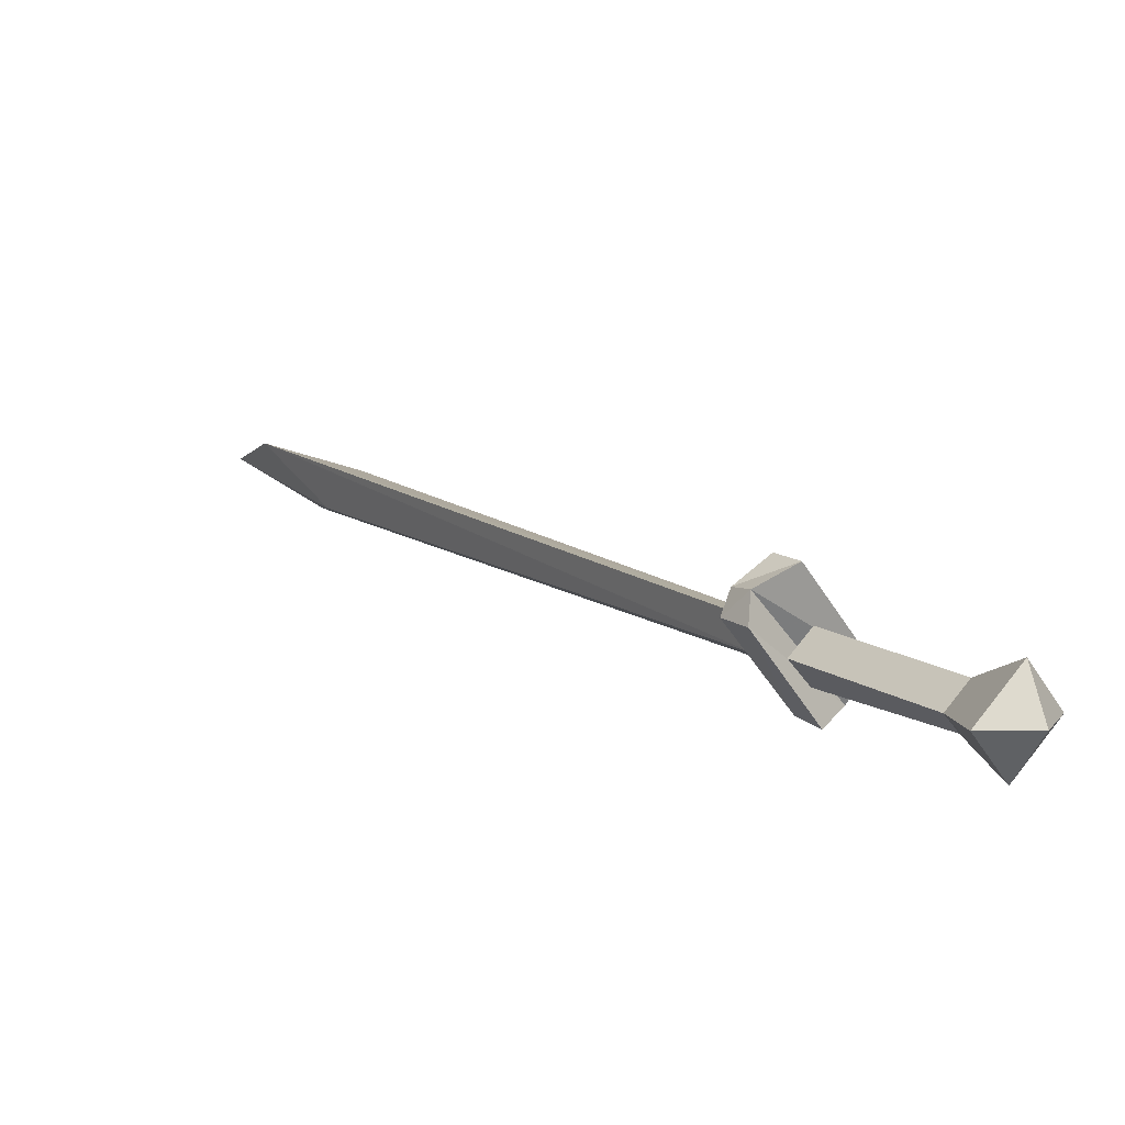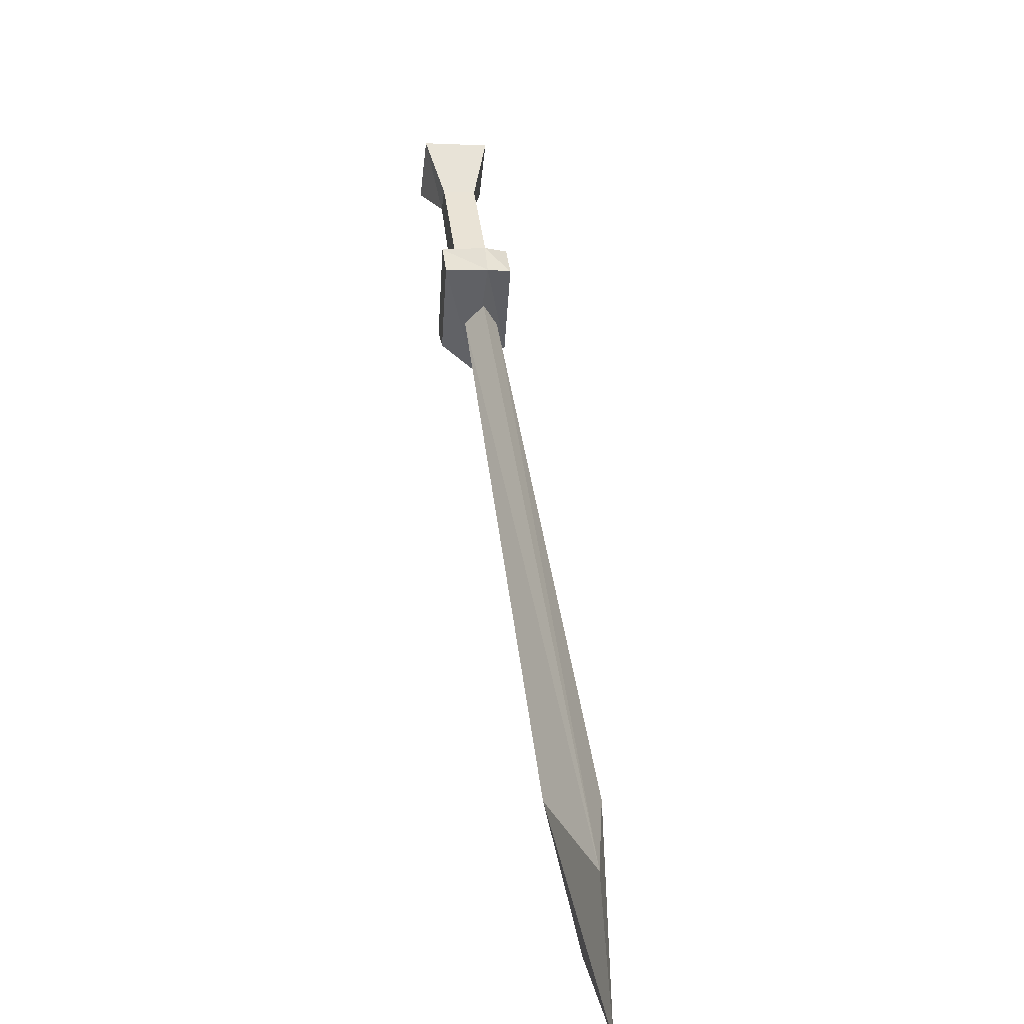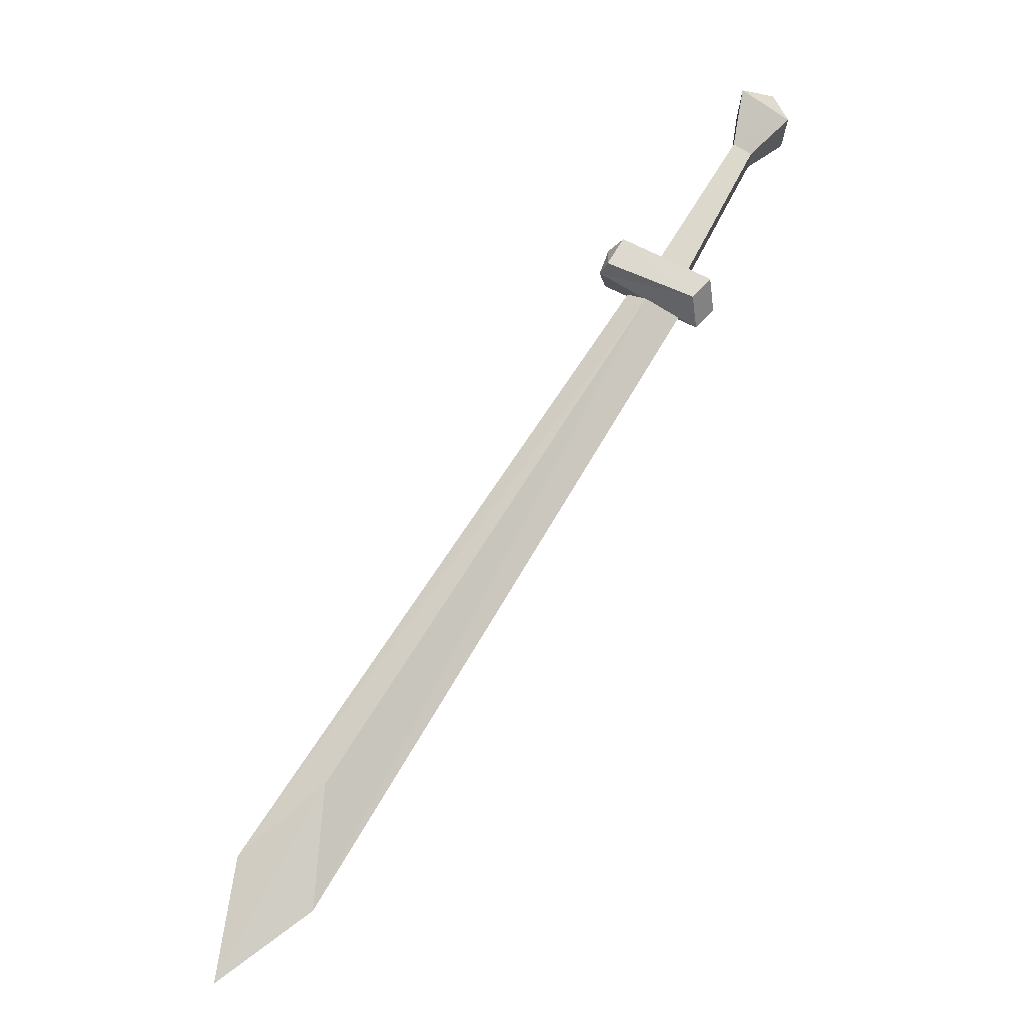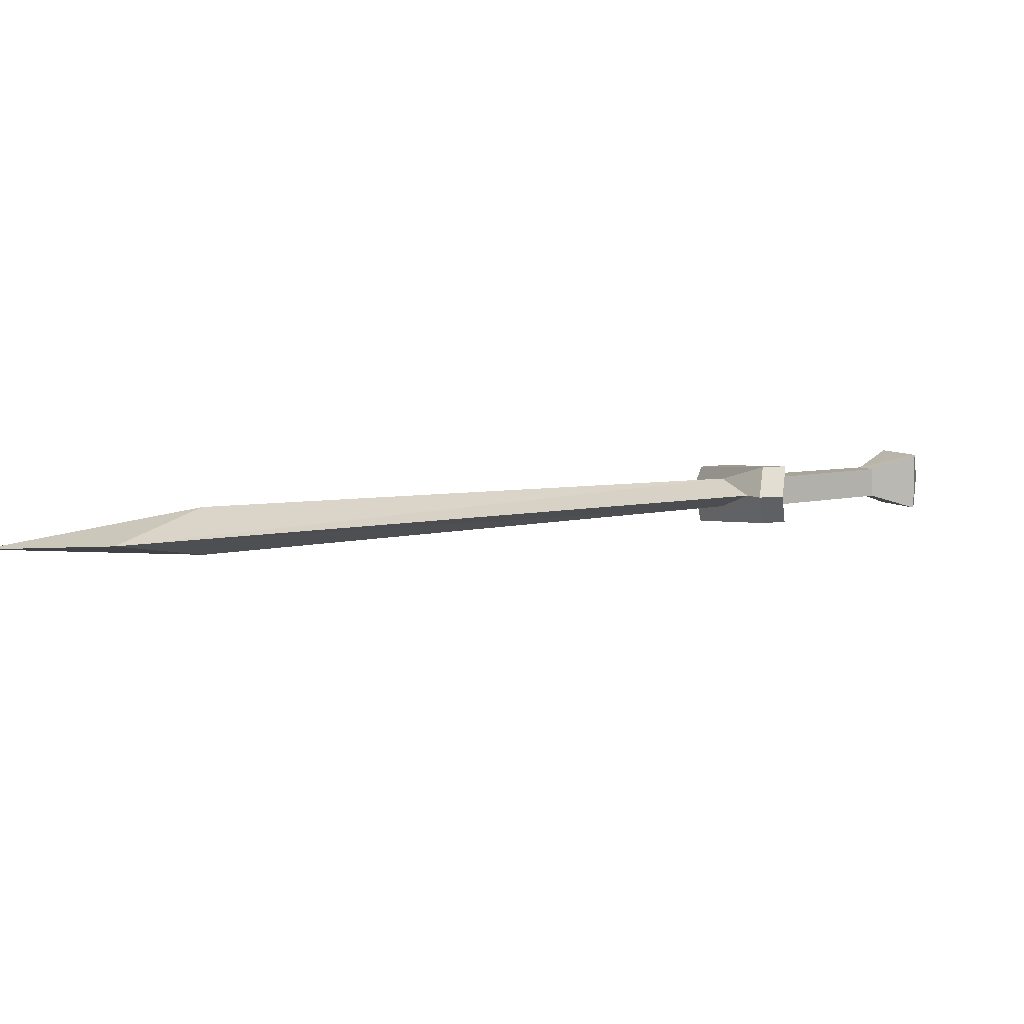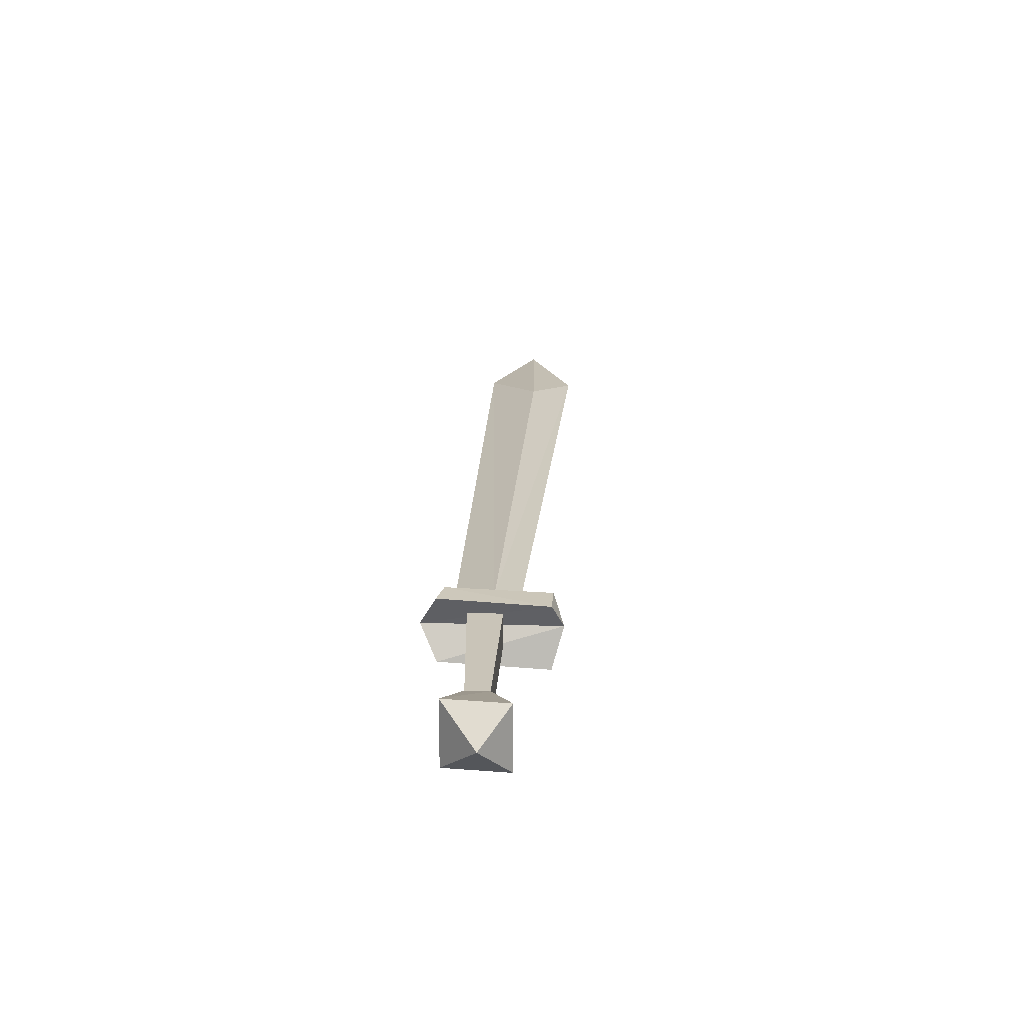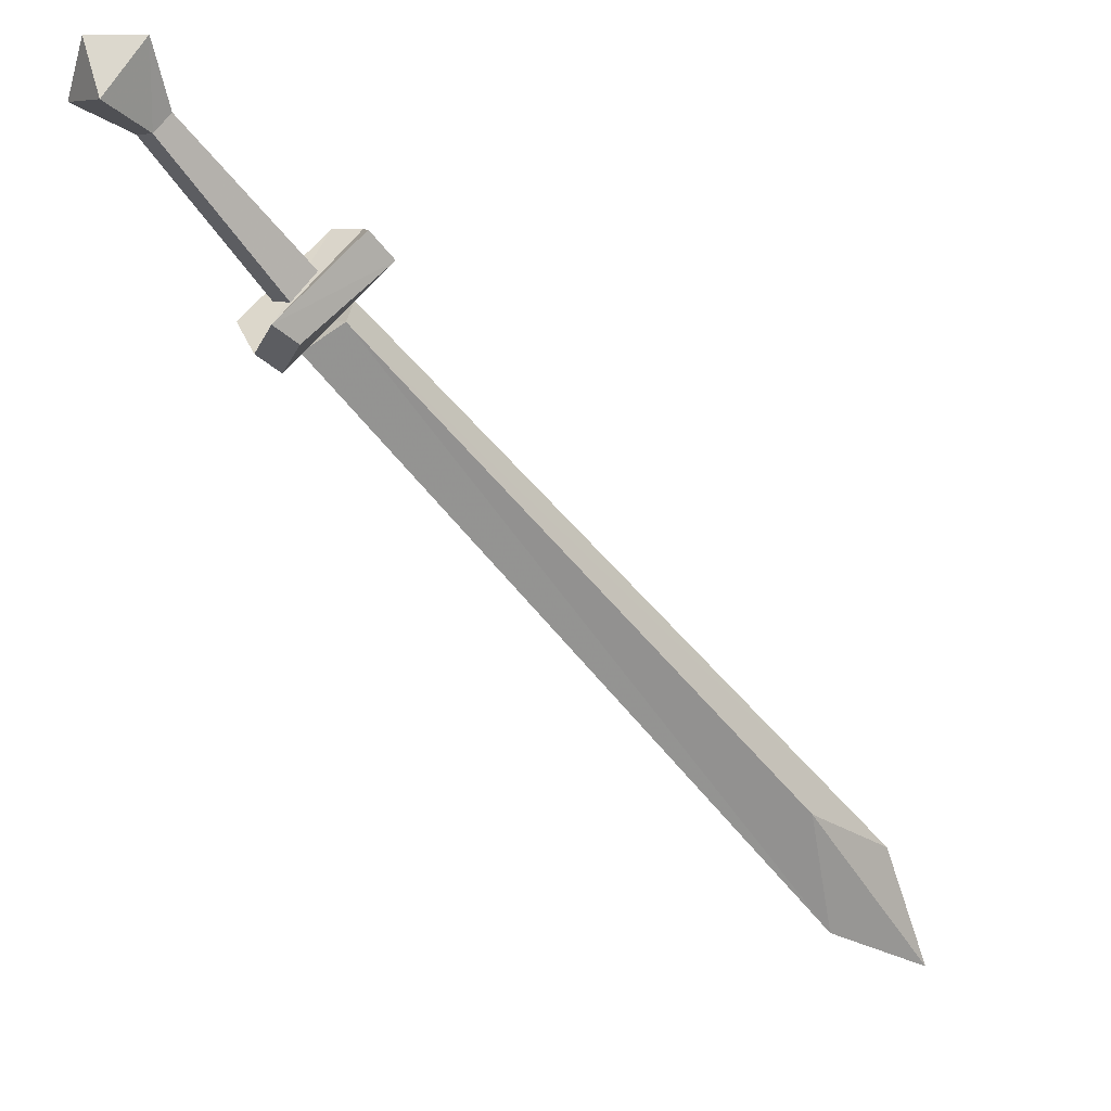
<metadata>
{"format":"obj","ext":"obj","renderer":"f3d","projection":"perspective","resolution":1024,"background":"white","views":[{"elev":71.3,"azim":-141.6,"up":"+Z"},{"elev":-3.7,"azim":80.0,"up":"+Z"},{"elev":72.7,"azim":166.6,"up":"+Y"},{"elev":7.3,"azim":-166.2,"up":"+Y"},{"elev":20.2,"azim":-41.6,"up":"+Y"},{"elev":7.4,"azim":-31.3,"up":"+Z"}]}
</metadata>
<code>
v -0.3047 -0.03906 0.3359
v -0.3203 -0.03906 0.3203
v -0.3203 -0.007812 0.3203
v -0.3047 -0.007812 0.3359
v -0.3281 -0.05469 0.3906
v -0.2109 -0.03906 0.1953
v -0.1875 -0.03906 0.2188
v -0.1875 -0.007812 0.2188
v -0.3672 0.007812 0.3438
v -0.3281 0.007812 0.3906
v -0.3672 -0.02344 0.3906
v -0.3672 -0.05469 0.3438
v -0.2109 -0.007812 0.1953
v -0.1484 -0.02344 0.1953
v -0.1641 -0.007812 0.1797
v -0.1641 -0.02344 0.1797
v -0.1641 -0.03906 0.1797
v 0.3828 -0.02344 -0.3047
v 0.2812 0 -0.2578
v 0.3203 -0.02344 -0.375
v -0.1953 -0.02344 0.1562
v 0.2812 -0.04688 -0.2578
v 0.4297 -0.02344 -0.4219
v -0.2344 0.007812 0.1797
v -0.2109 0.007812 0.1641
v -0.2109 -0.02344 0.1406
v -0.2344 -0.02344 0.1562
v -0.1562 0 0.25
v -0.1328 0 0.2266
v -0.125 -0.02344 0.2266
v -0.1328 -0.0625 0.2266
v -0.2109 -0.05469 0.1641
v -0.2344 -0.05469 0.1797
v -0.1406 -0.02344 0.25
v -0.1562 -0.0625 0.25
f 1 2 3
f 1 3 4
f 14 15 16
f 14 16 17
f 14 17 18
f 14 18 15
f 15 18 19
f 15 19 20
f 15 20 21
f 15 21 16
f 16 21 17
f 17 21 20
f 17 20 22
f 17 22 18
f 18 22 23
f 18 23 19
f 19 23 20
f 20 23 22
f 1 4 5
f 1 5 2
f 1 2 6
f 1 6 7
f 1 7 4
f 4 7 8
f 4 8 3
f 4 3 9
f 4 9 10
f 4 10 5
f 5 12 2
f 2 12 9
f 2 9 3
f 2 3 13
f 2 13 6
f 3 8 13
f 5 10 11
f 5 11 12
f 9 12 11
f 9 11 10
f 24 25 26
f 24 26 27
f 24 27 28
f 24 28 25
f 25 28 29
f 25 29 30
f 25 30 26
f 26 30 31
f 26 31 32
f 26 32 27
f 27 32 33
f 27 33 34
f 27 34 28
f 28 34 29
f 29 34 30
f 30 34 35
f 30 35 31
f 31 35 33
f 31 33 32
f 34 33 35

</code>
